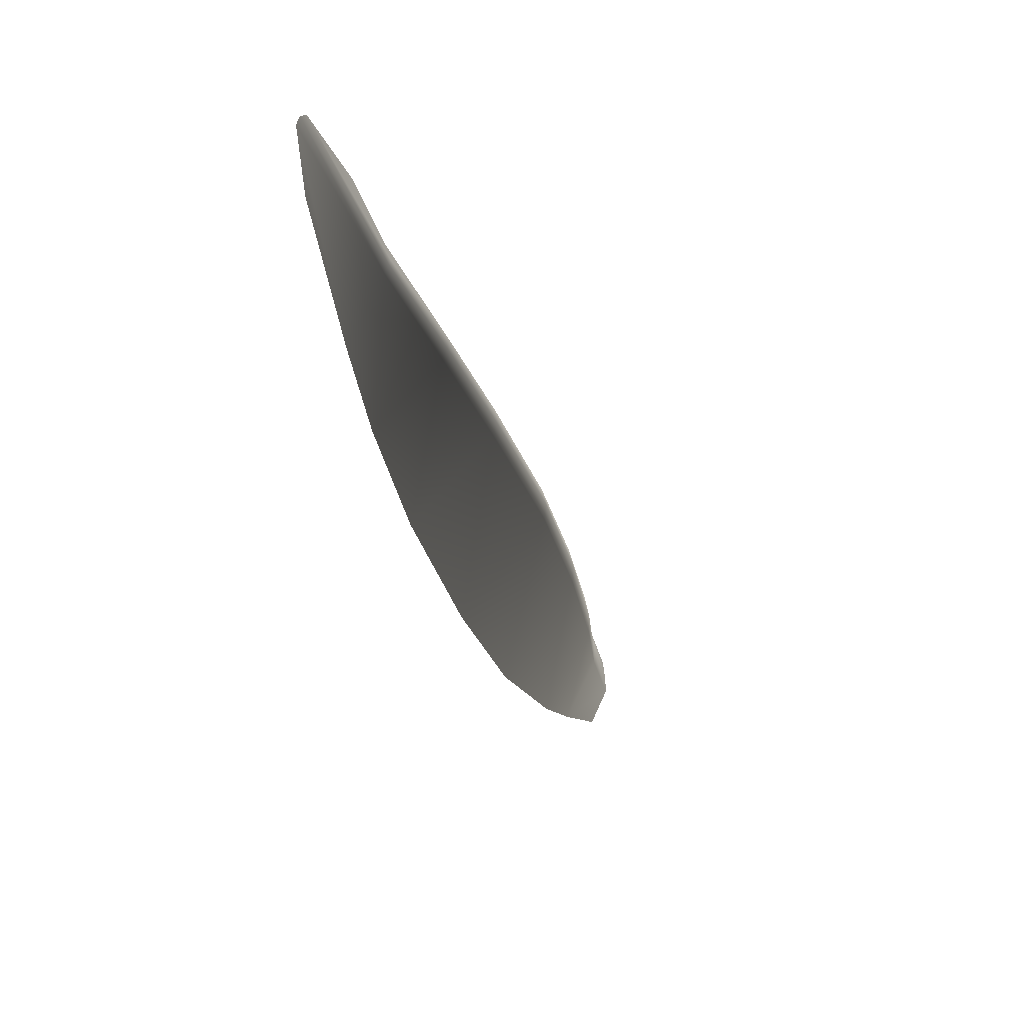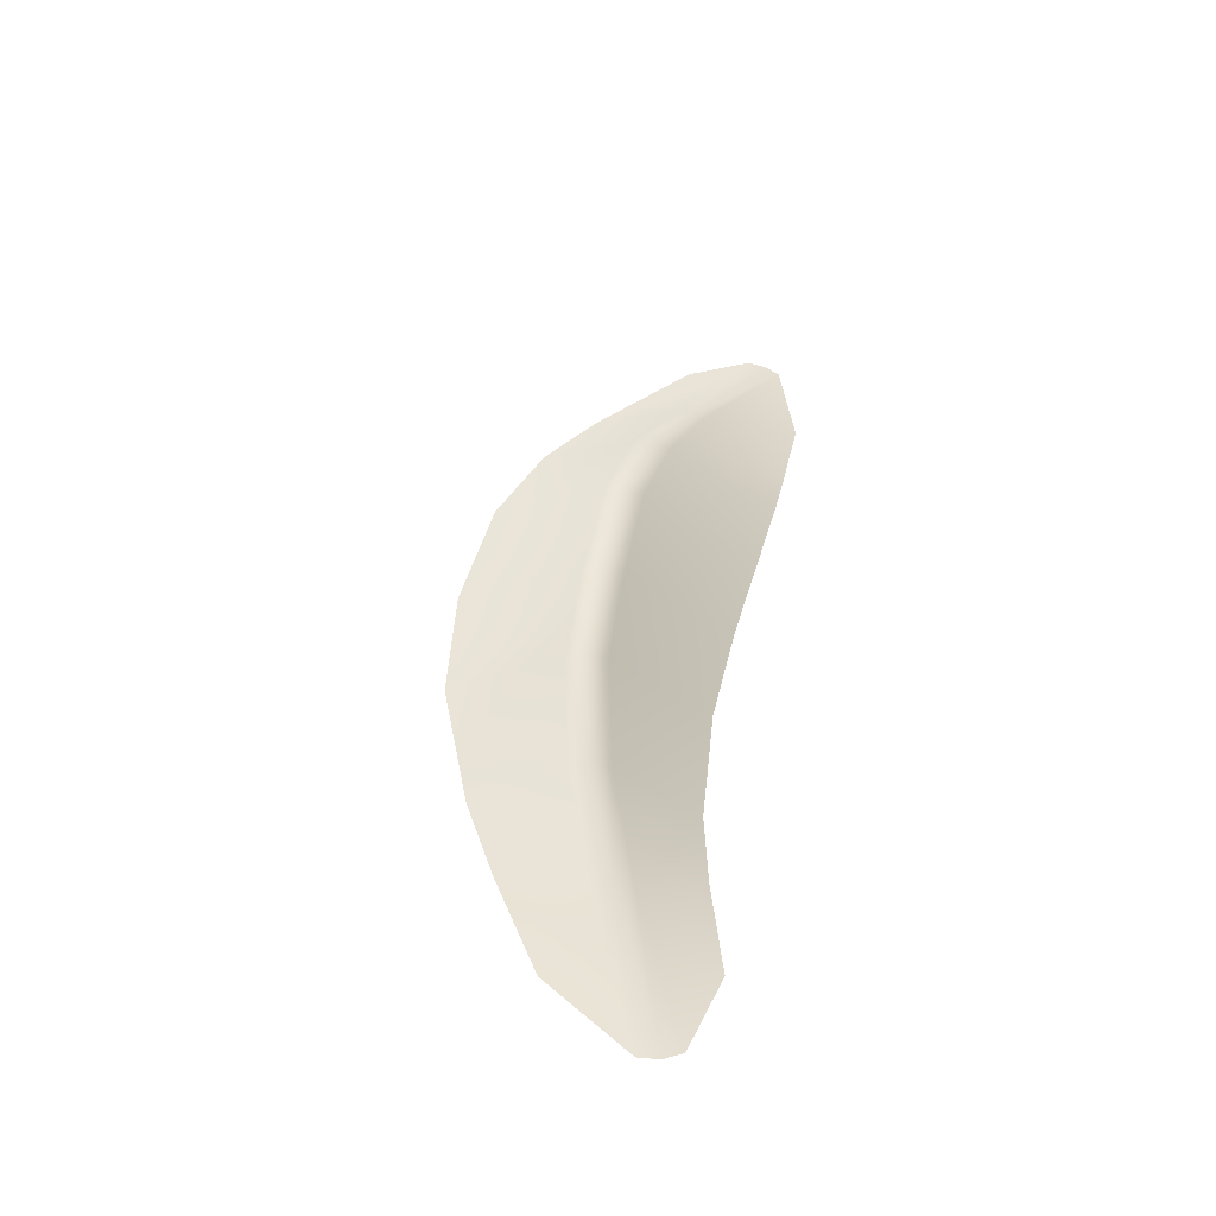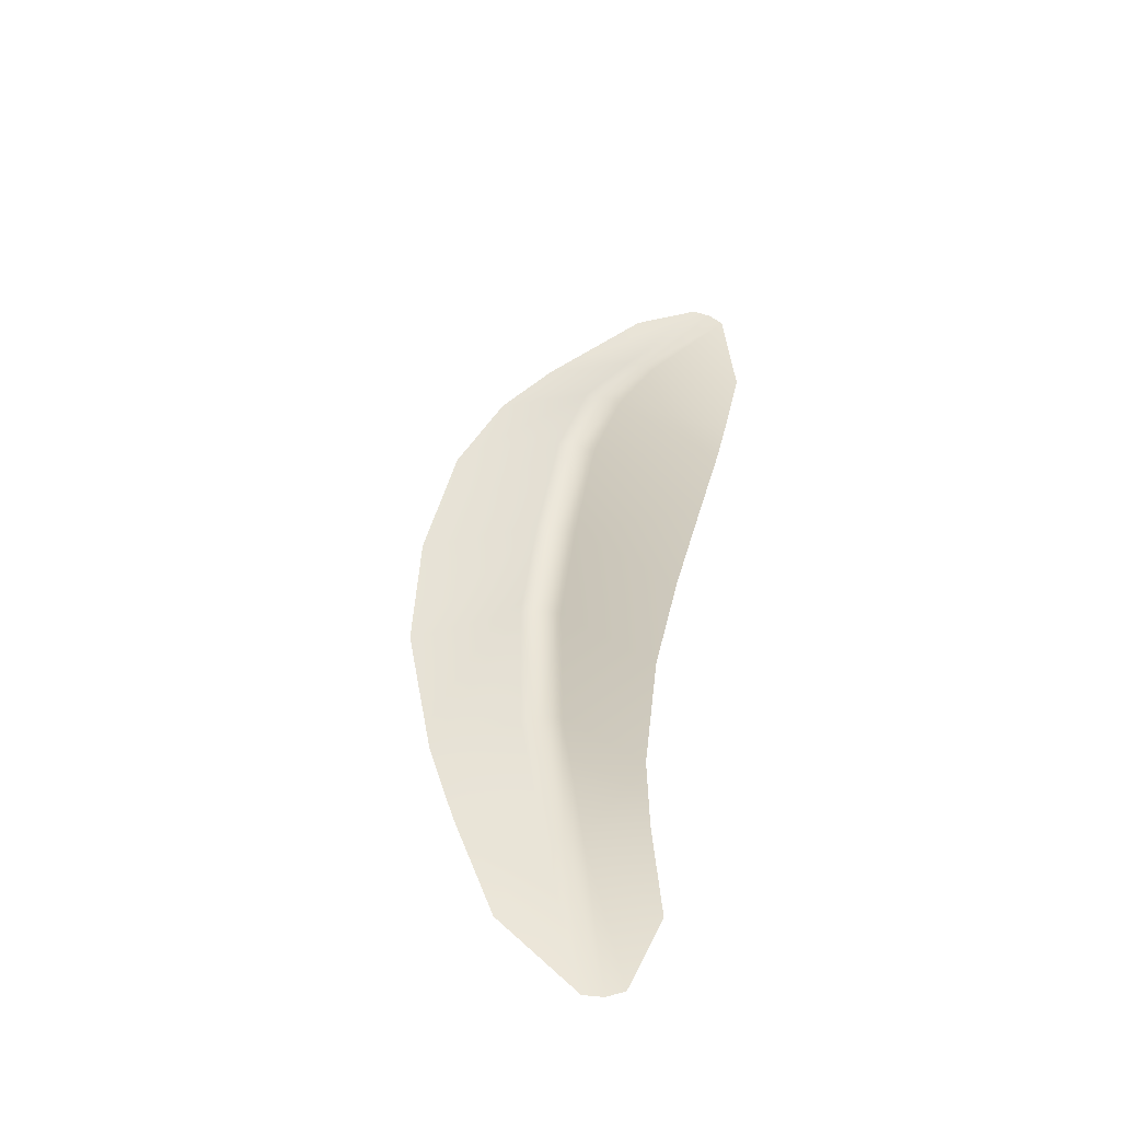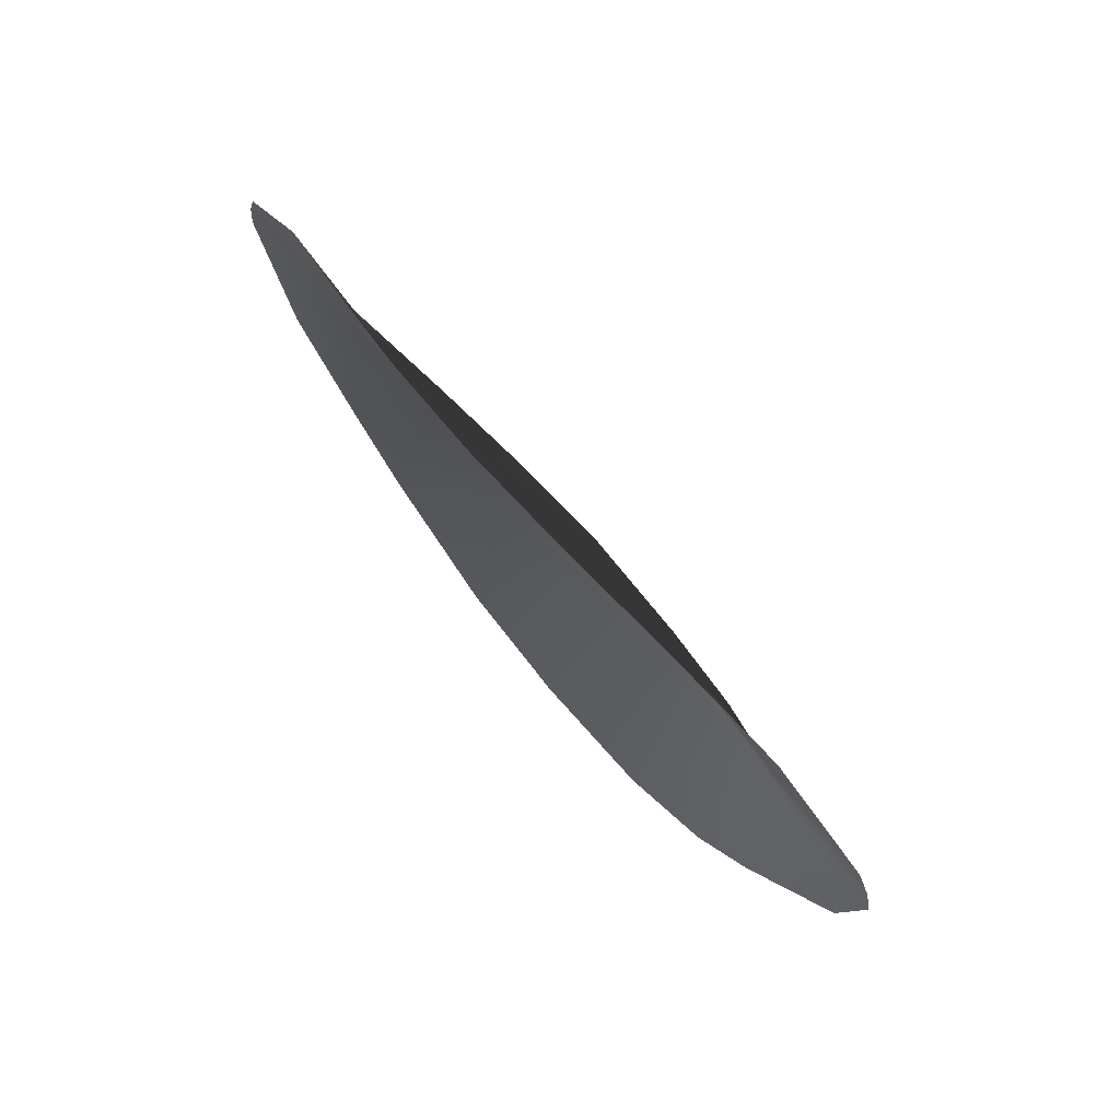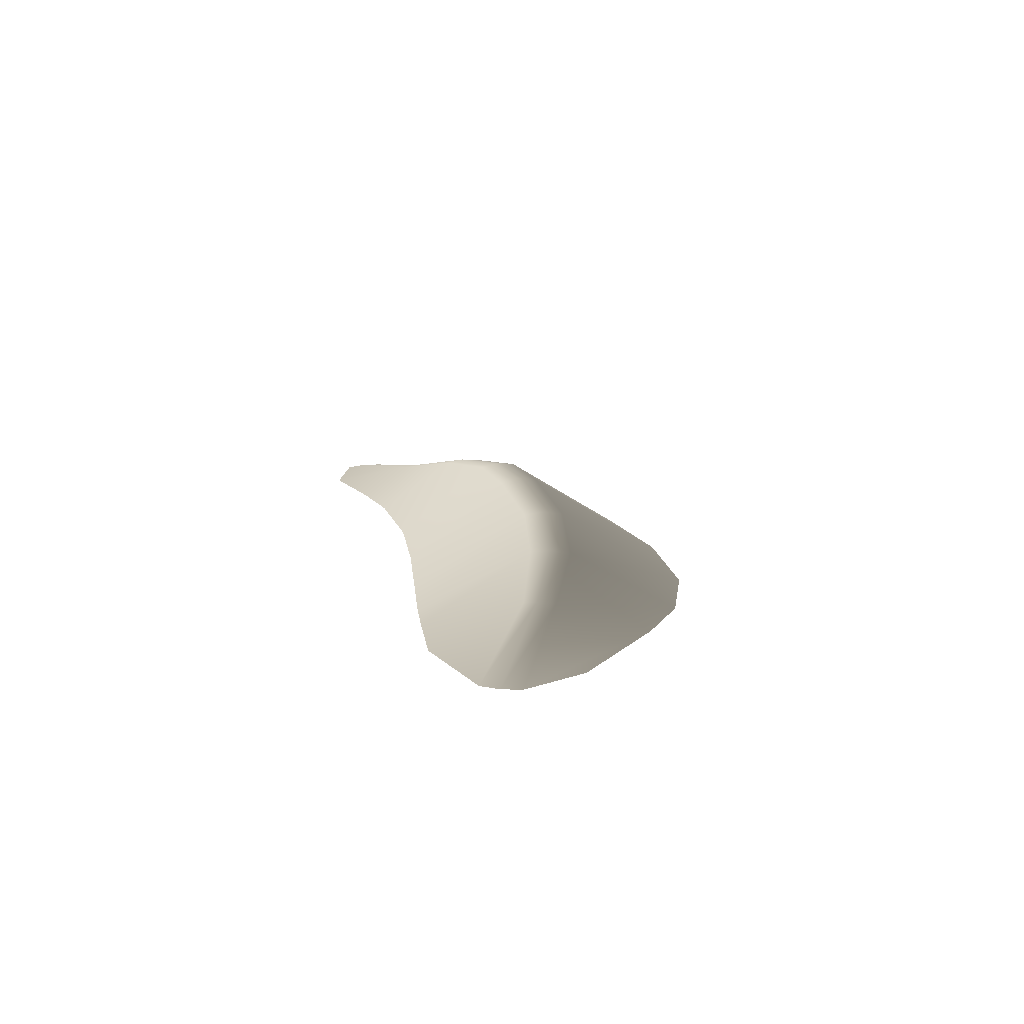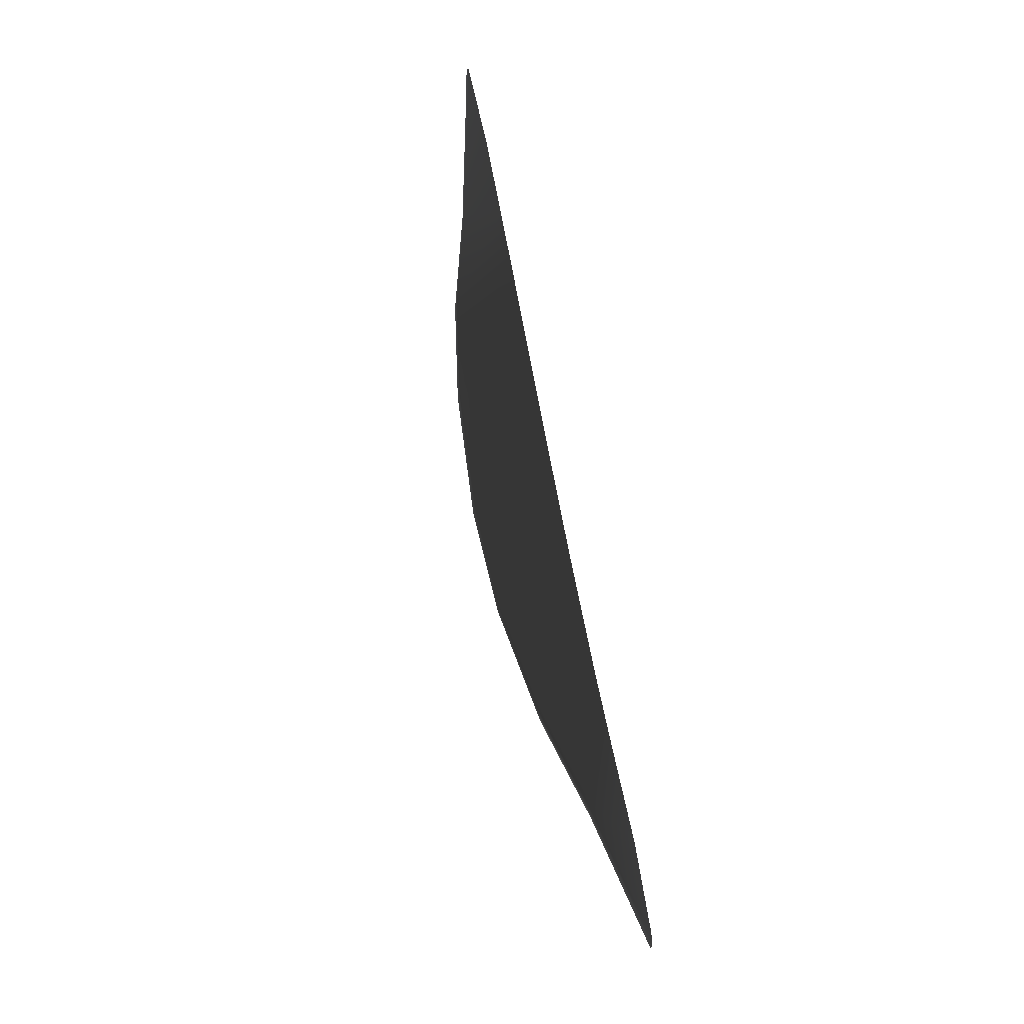
<metadata>
{"format":"obj","ext":"obj","renderer":"f3d","projection":"perspective","resolution":1024,"background":"white","views":[{"elev":-40.2,"azim":109.4,"up":"+Z"},{"elev":42.1,"azim":-81.8,"up":"+Y"},{"elev":46.3,"azim":-81.4,"up":"+Y"},{"elev":55.9,"azim":53.4,"up":"+Z"},{"elev":13.6,"azim":77.9,"up":"+Y"},{"elev":70.9,"azim":-100.8,"up":"+Z"}]}
</metadata>
<code>
v 4.221 6.083e-07 0.2386
v 2.996 0.2896 -0.3931
v 3.035 0.2956 -0.5011
v 4.333 -1.889e-09 0.09001
v 3.074 0.2832 -0.6633
v 4.382 -1.889e-09 -0.08605
v 3.259 -1.544e-07 0.4855
v 2.517 -1.889e-09 0.428
v 3.128 -1.544e-07 -1.499
v 4.091 -3.07e-07 -0.6725
v 2.517 -1.889e-09 -1.913
v 2.257 0.5063 -0.9939
v 1.624 1.506e-07 -2.232
v 1.338 0.645 -1.141
v 2.218 0.5276 -0.8152
v 1.317 0.6672 -0.959
v 2.169 0.5138 -0.6382
v 1.29 0.6421 -0.7784
v 2.08 1.506e-07 0.3881
v 1.29 -1.889e-09 0.2927
v 0.3739 -1.889e-09 -2.336
v 0.1029 0.7119 -1.16
v -0.8046 3.624e-08 -2.216
v -0.9187 0.6615 -1.144
v 0.1044 0.7332 -0.9777
v -0.9006 0.6827 -0.9622
v 0.1068 0.697 -0.7969
v -0.8771 0.6502 -0.7818
v 0.265 1.739e-08 0.1705
v -0.7805 -4.002e-08 0.08905
v -2.06 1.506e-07 -1.78
v -2.016 0.4912 -0.9616
v -2.775 -1.889e-09 -1.429
v -3.038 0.2395 -0.5993
v -1.979 0.5116 -0.7826
v -3.021 0.2496 -0.435
v -1.933 0.4907 -0.6061
v -2.966 0.2401 -0.2799
v -1.927 -1.889e-09 0.1313
v -2.606 1.506e-07 0.2521
v -4.304 -3.07e-07 -0.1024
v -3.688 3.032e-07 -0.918
v -4.295 -3.07e-07 0.08736
v -4.216 3.032e-07 0.2508
v -3.487 -1.889e-09 0.4652
g Desert_Sand_dune_01_(13)_550_77
f 1 3 2
f 1 4 3
f 4 5 3
f 4 6 5
f 2 7 1
f 2 8 7
f 9 5 6
f 9 6 10
f 11 5 9
f 11 12 5
f 3 5 12
f 13 12 11
f 13 14 12
f 15 12 14
f 3 12 15
f 2 3 15
f 15 14 16
f 17 15 16
f 2 15 17
f 17 8 2
f 17 16 18
f 18 19 17
f 17 19 8
f 18 20 19
f 21 14 13
f 21 22 14
f 16 14 22
f 23 22 21
f 23 24 22
f 24 25 22
f 16 22 25
f 18 16 25
f 24 26 25
f 26 27 25
f 18 25 27
f 27 20 18
f 26 28 27
f 28 29 27
f 27 29 20
f 28 30 29
f 31 24 23
f 31 32 24
f 32 26 24
f 33 32 31
f 33 34 32
f 34 35 32
f 32 35 26
f 35 28 26
f 34 36 35
f 36 37 35
f 35 37 28
f 37 30 28
f 36 38 37
f 38 39 37
f 37 39 30
f 38 40 39
f 41 34 33
f 41 36 34
f 41 33 42
f 41 43 36
f 43 38 36
f 43 44 38
f 45 38 44
f 45 40 38

</code>
